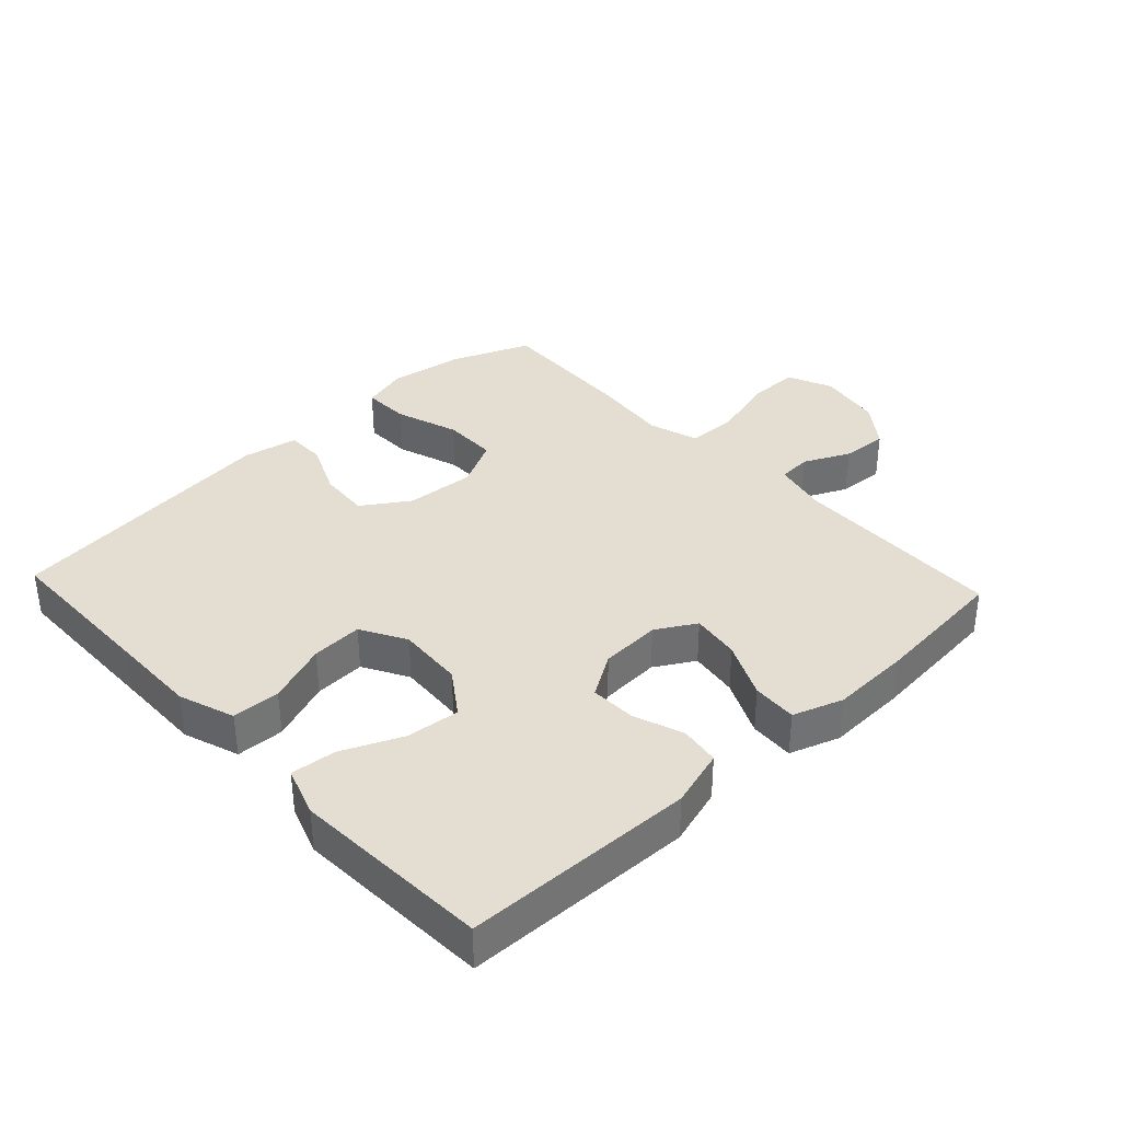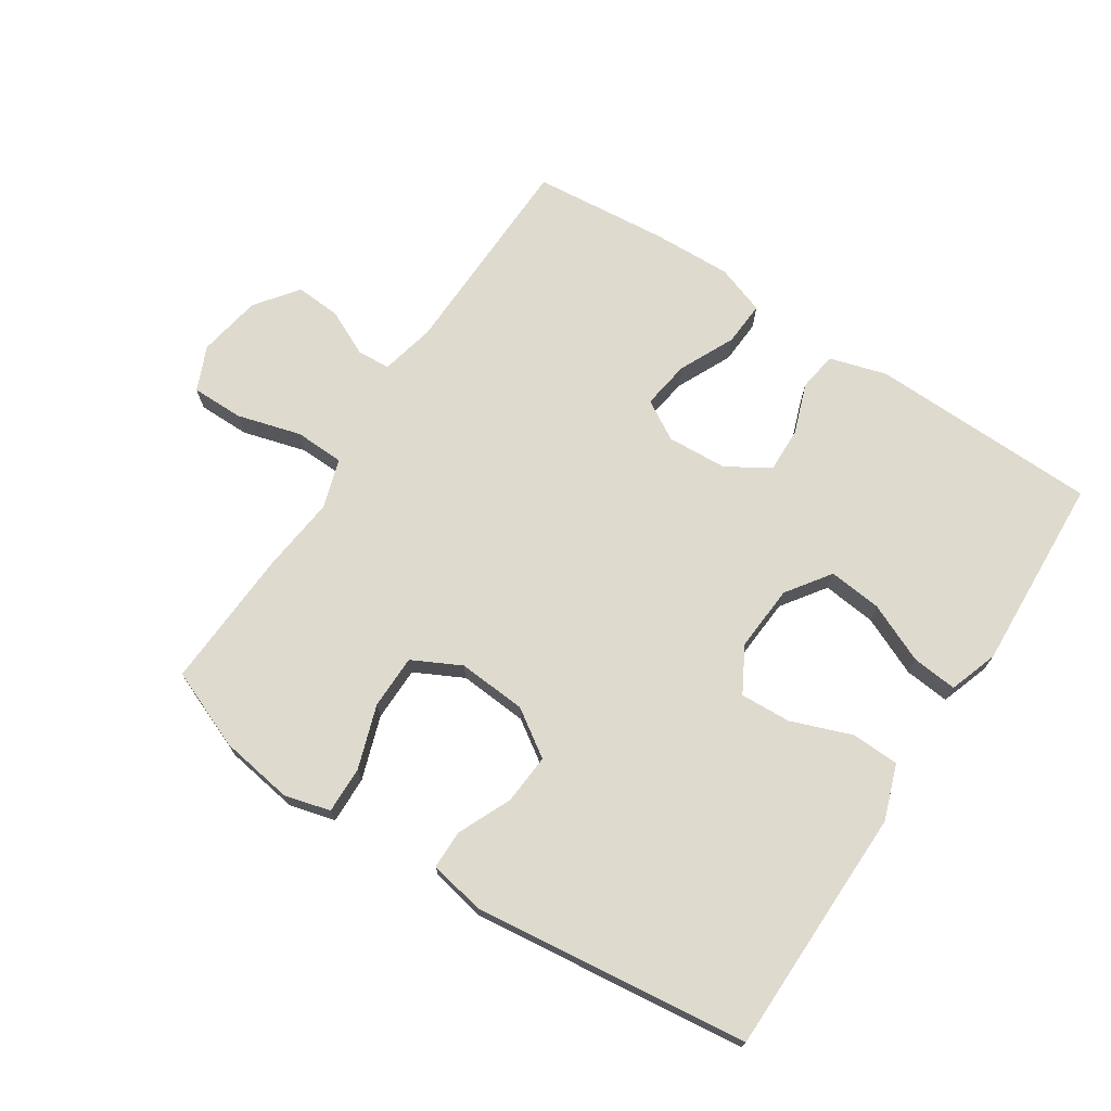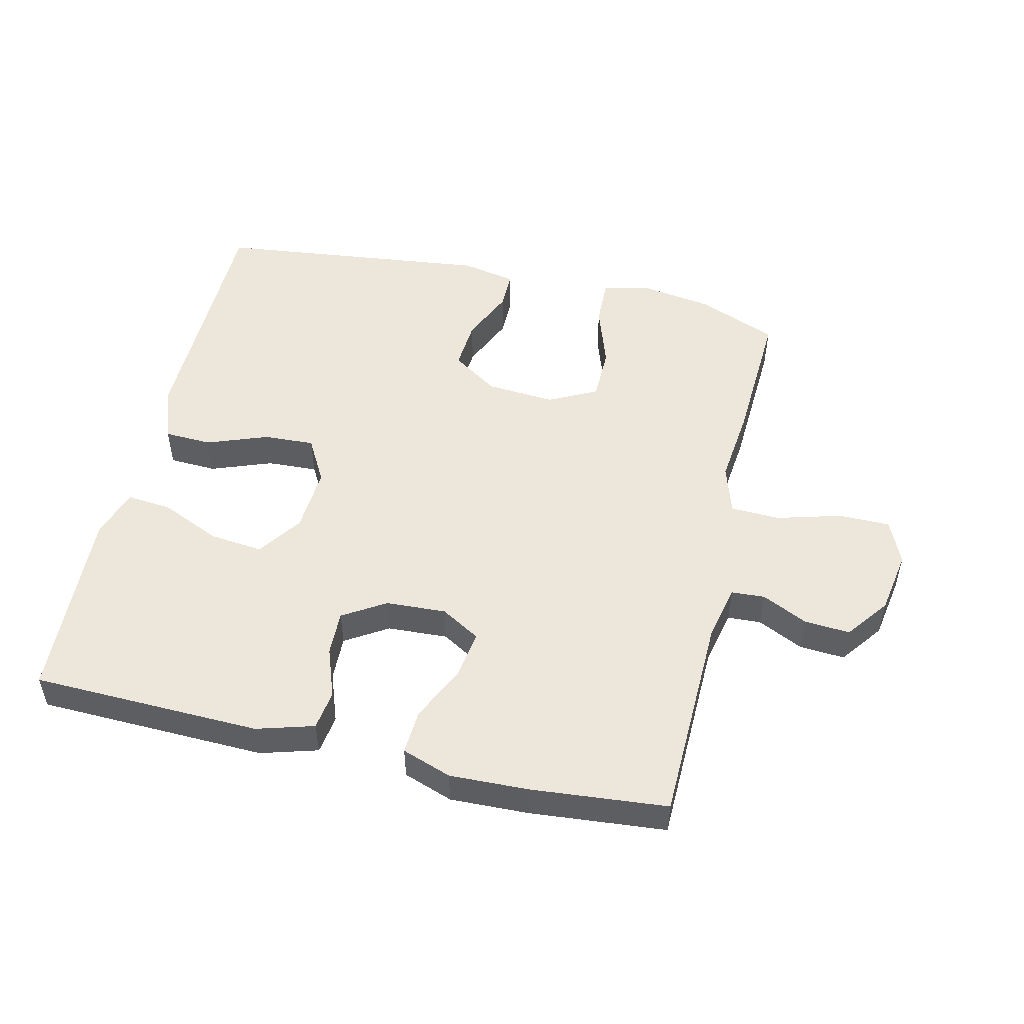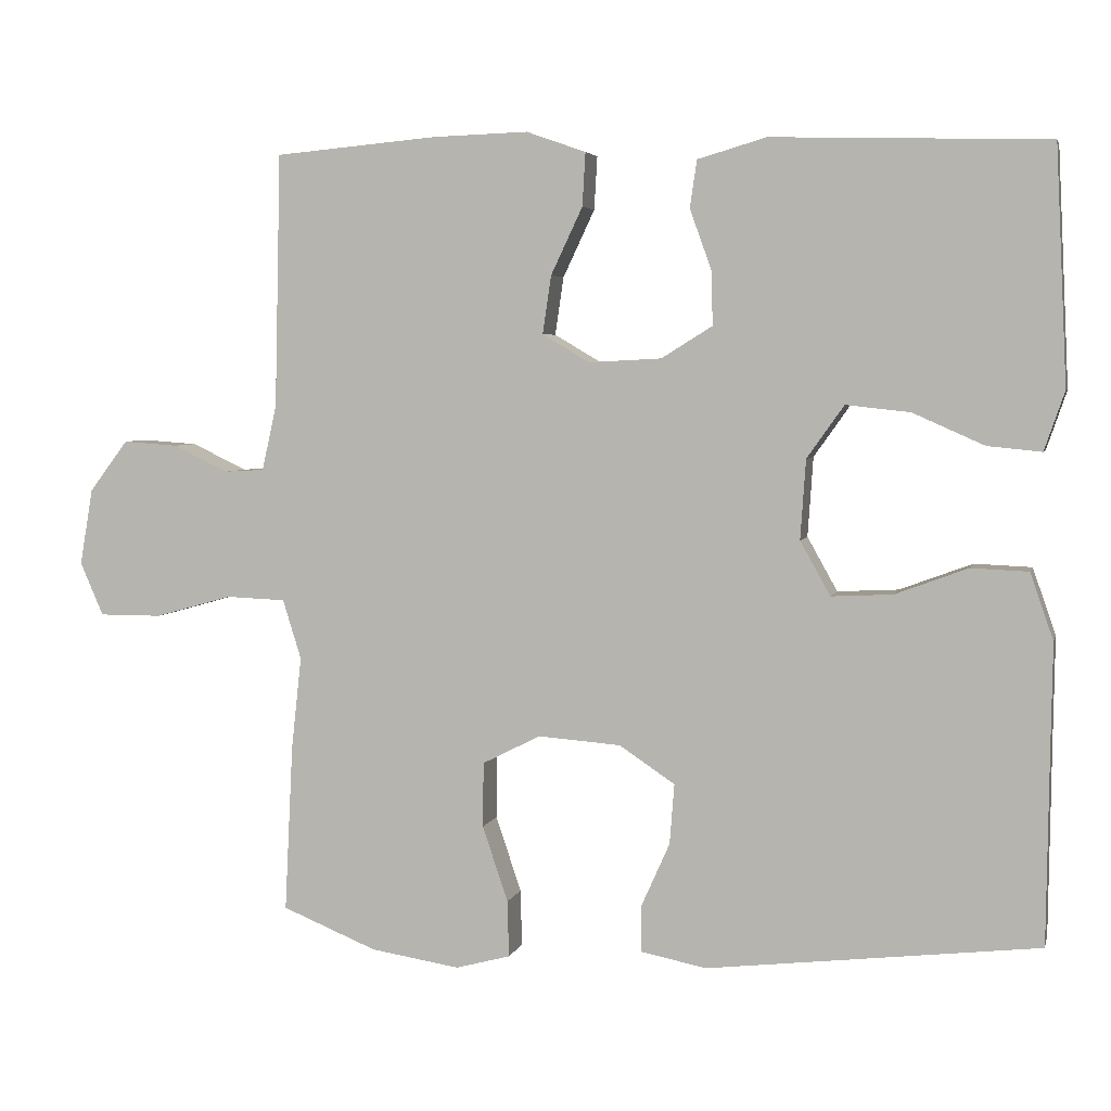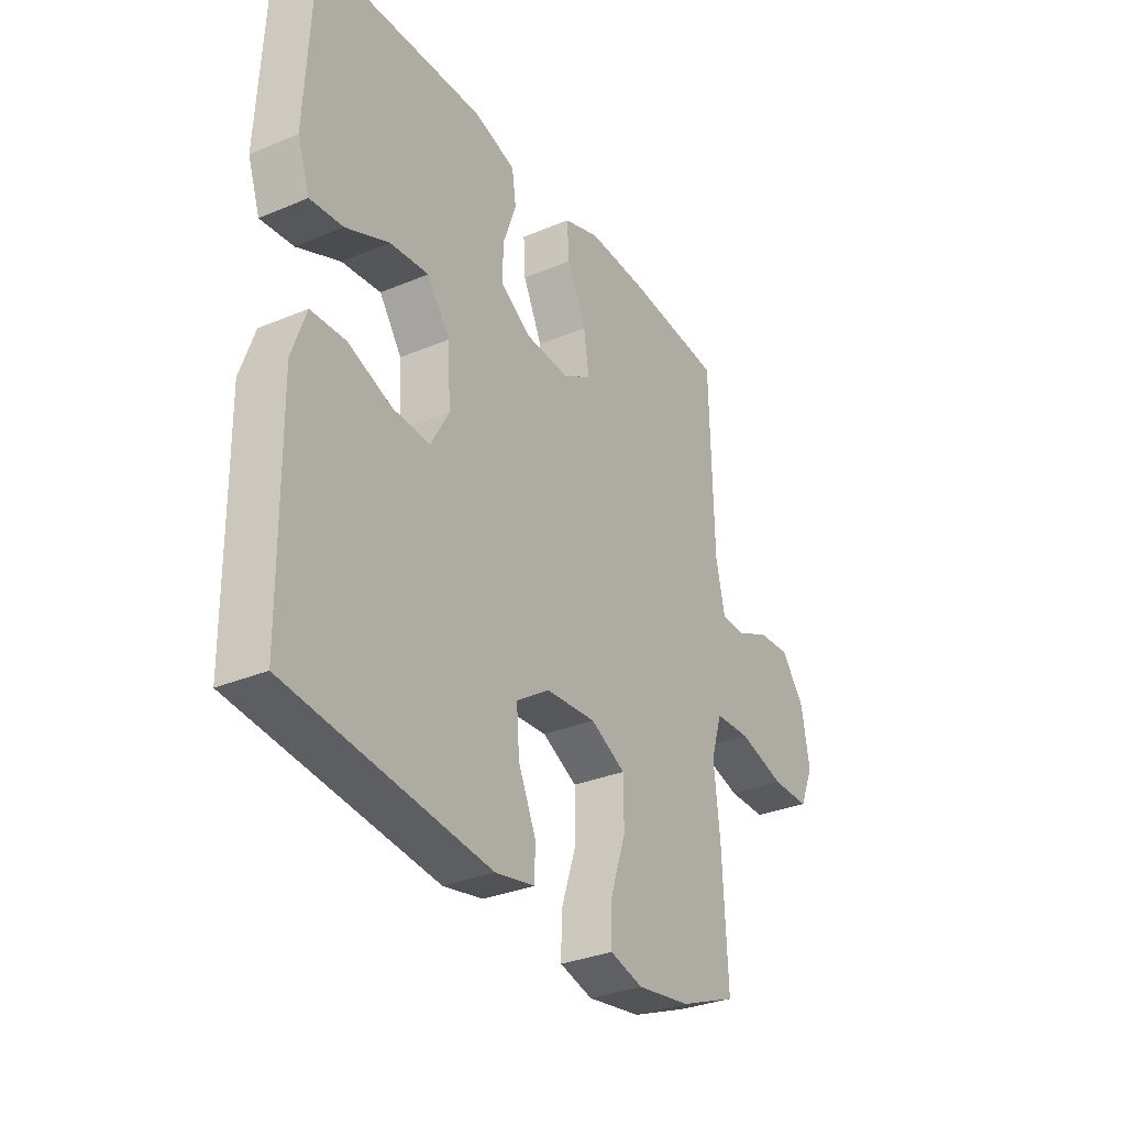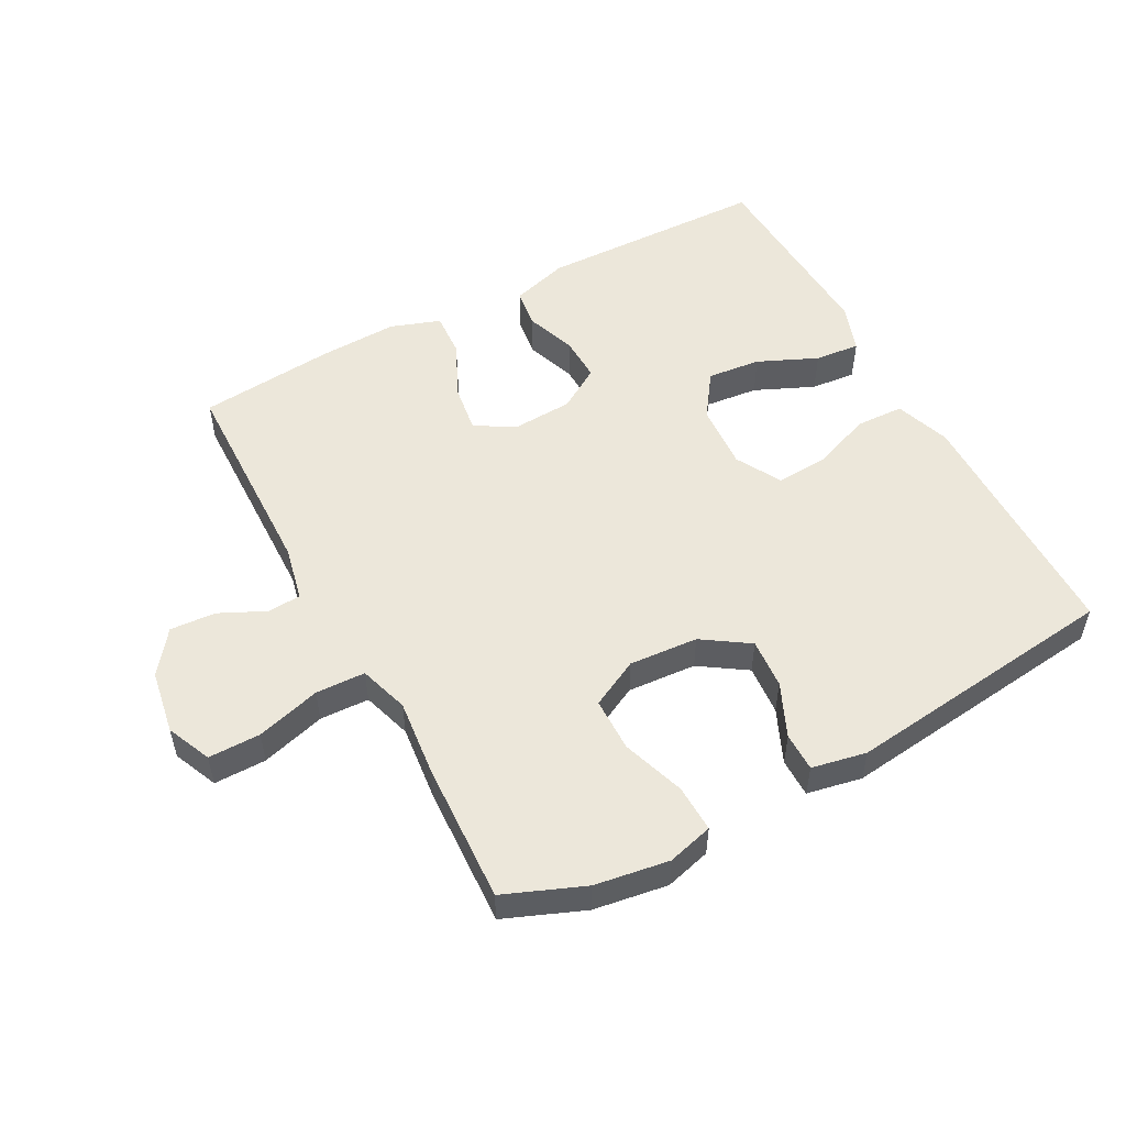
<metadata>
{"format":"obj","ext":"obj","renderer":"f3d","projection":"perspective","resolution":1024,"background":"white","views":[{"elev":36.0,"azim":-43.1,"up":"+Y"},{"elev":71.2,"azim":-146.9,"up":"+Y"},{"elev":51.1,"azim":13.1,"up":"+Y"},{"elev":4.4,"azim":-166.6,"up":"+Z"},{"elev":-31.8,"azim":-59.4,"up":"+Z"},{"elev":52.8,"azim":151.6,"up":"+Y"}]}
</metadata>
<code>
v 0.5 0.07 0.5
v 0.508 0.07 0.172
v 0.527 0.07 0.087
v 0.579 0.07 0.084
v 0.65 0.07 0.118
v 0.721 0.07 0.123
v 0.771 0.07 0.057
v 0.788 0.07 -0.042
v 0.758 0.07 -0.111
v 0.677 0.07 -0.111
v 0.577 0.07 -0.083
v 0.5 0.07 -0.086
v 0.476 0.07 -0.163
v 0.489 0.07 -0.282
v 0.5 0.07 -0.5
v 0.377 0.07 -0.55
v 0.262 0.07 -0.568
v 0.191 0.07 -0.549
v 0.193 0.07 -0.476
v 0.226 0.07 -0.378
v 0.225 0.07 -0.294
v 0.15 0.07 -0.256
v 0.043 0.07 -0.264
v -0.029 0.07 -0.312
v -0.023 0.07 -0.39
v 0.014 0.07 -0.473
v 0.014 0.07 -0.533
v -0.071 0.07 -0.55
v -0.5 0.07 -0.5
v -0.503 0.07 -0.249
v -0.505 0.07 -0.115
v -0.475 0.07 -0.029
v -0.401 0.07 -0.026
v -0.307 0.07 -0.061
v -0.228 0.07 -0.065
v -0.189 0.07 0.005
v -0.196 0.07 0.108
v -0.244 0.07 0.176
v -0.327 0.07 0.167
v -0.419 0.07 0.126
v -0.489 0.07 0.119
v -0.515 0.07 0.195
v -0.509 0.07 0.318
v -0.5 0.07 0.5
v -0.144 0.07 0.51
v -0.055 0.07 0.484
v -0.046 0.07 0.423
v -0.074 0.07 0.345
v -0.076 0.07 0.275
v -0.01 0.07 0.234
v 0.084 0.07 0.229
v 0.145 0.07 0.265
v 0.134 0.07 0.34
v 0.093 0.07 0.427
v 0.089 0.07 0.496
v 0.166 0.07 0.523
v 0.289 0.07 0.519
v 0.5 0 0.5
v 0.508 0 0.172
v 0.527 0 0.087
v 0.579 0 0.084
v 0.65 0 0.118
v 0.721 0 0.123
v 0.771 0 0.057
v 0.788 0 -0.042
v 0.758 0 -0.111
v 0.677 0 -0.111
v 0.577 0 -0.083
v 0.5 0 -0.086
v 0.476 0 -0.163
v 0.489 0 -0.282
v 0.5 0 -0.5
v 0.377 0 -0.55
v 0.262 0 -0.568
v 0.191 0 -0.549
v 0.193 0 -0.476
v 0.226 0 -0.378
v 0.225 0 -0.294
v 0.15 0 -0.256
v 0.043 0 -0.264
v -0.029 0 -0.312
v -0.023 0 -0.39
v 0.014 0 -0.473
v 0.014 0 -0.533
v -0.071 0 -0.55
v -0.5 0 -0.5
v -0.503 0 -0.249
v -0.505 0 -0.115
v -0.475 0 -0.029
v -0.401 0 -0.026
v -0.307 0 -0.061
v -0.228 0 -0.065
v -0.189 0 0.005
v -0.196 0 0.108
v -0.244 0 0.176
v -0.327 0 0.167
v -0.419 0 0.126
v -0.489 0 0.119
v -0.515 0 0.195
v -0.509 0 0.318
v -0.5 0 0.5
v -0.144 0 0.51
v -0.055 0 0.484
v -0.046 0 0.423
v -0.074 0 0.345
v -0.076 0 0.275
v -0.01 0 0.234
v 0.084 0 0.229
v 0.145 0 0.265
v 0.134 0 0.34
v 0.093 0 0.427
v 0.089 0 0.496
v 0.166 0 0.523
v 0.289 0 0.519
f 57 1 2
f 56 57 2
f 55 56 2
f 54 55 2
f 53 54 2
f 52 53 2 3
f 51 52 3
f 50 51 3
f 46 47 48
f 45 46 48
f 44 45 48
f 43 44 48
f 42 43 48
f 41 42 48
f 40 41 48
f 39 40 48
f 38 39 48 49
f 37 38 49 50
f 32 33 34
f 31 32 34
f 30 31 34
f 30 34 35
f 29 30 35
f 28 29 35
f 27 28 35
f 26 27 35
f 25 26 35
f 24 25 35 36
f 18 19 20
f 17 18 20
f 16 17 20
f 15 16 20
f 14 15 20
f 13 14 20
f 12 13 20 21
f 9 10 11
f 8 9 11
f 7 8 11
f 6 7 11
f 5 6 11
f 4 5 11
f 3 4 11 12
f 37 50 3
f 36 37 3
f 24 36 3
f 23 24 3
f 22 23 3 12
f 12 21 22
f 59 58 114
f 59 114 113
f 59 113 112
f 59 112 111
f 59 111 110
f 60 59 110 109
f 60 109 108
f 60 108 107
f 105 104 103
f 105 103 102
f 105 102 101
f 105 101 100
f 105 100 99
f 105 99 98
f 105 98 97
f 105 97 96
f 106 105 96 95
f 107 106 95 94
f 91 90 89
f 91 89 88
f 91 88 87
f 92 91 87
f 92 87 86
f 92 86 85
f 92 85 84
f 92 84 83
f 92 83 82
f 93 92 82 81
f 77 76 75
f 77 75 74
f 77 74 73
f 77 73 72
f 77 72 71
f 77 71 70
f 78 77 70 69
f 68 67 66
f 68 66 65
f 68 65 64
f 68 64 63
f 68 63 62
f 68 62 61
f 69 68 61 60
f 60 107 94
f 60 94 93
f 60 93 81
f 60 81 80
f 69 60 80 79
f 79 78 69
f 1 58 59 2
f 2 59 60 3
f 3 60 61 4
f 4 61 62 5
f 5 62 63 6
f 6 63 64 7
f 7 64 65 8
f 8 65 66 9
f 9 66 67 10
f 10 67 68 11
f 11 68 69 12
f 12 69 70 13
f 13 70 71 14
f 14 71 72 15
f 15 72 73 16
f 16 73 74 17
f 17 74 75 18
f 18 75 76 19
f 19 76 77 20
f 20 77 78 21
f 21 78 79 22
f 22 79 80 23
f 23 80 81 24
f 24 81 82 25
f 25 82 83 26
f 26 83 84 27
f 27 84 85 28
f 28 85 86 29
f 29 86 87 30
f 30 87 88 31
f 31 88 89 32
f 32 89 90 33
f 33 90 91 34
f 34 91 92 35
f 35 92 93 36
f 36 93 94 37
f 37 94 95 38
f 38 95 96 39
f 39 96 97 40
f 40 97 98 41
f 41 98 99 42
f 42 99 100 43
f 43 100 101 44
f 44 101 102 45
f 45 102 103 46
f 46 103 104 47
f 47 104 105 48
f 48 105 106 49
f 49 106 107 50
f 50 107 108 51
f 51 108 109 52
f 52 109 110 53
f 53 110 111 54
f 54 111 112 55
f 55 112 113 56
f 56 113 114 57
f 57 114 58 1

</code>
